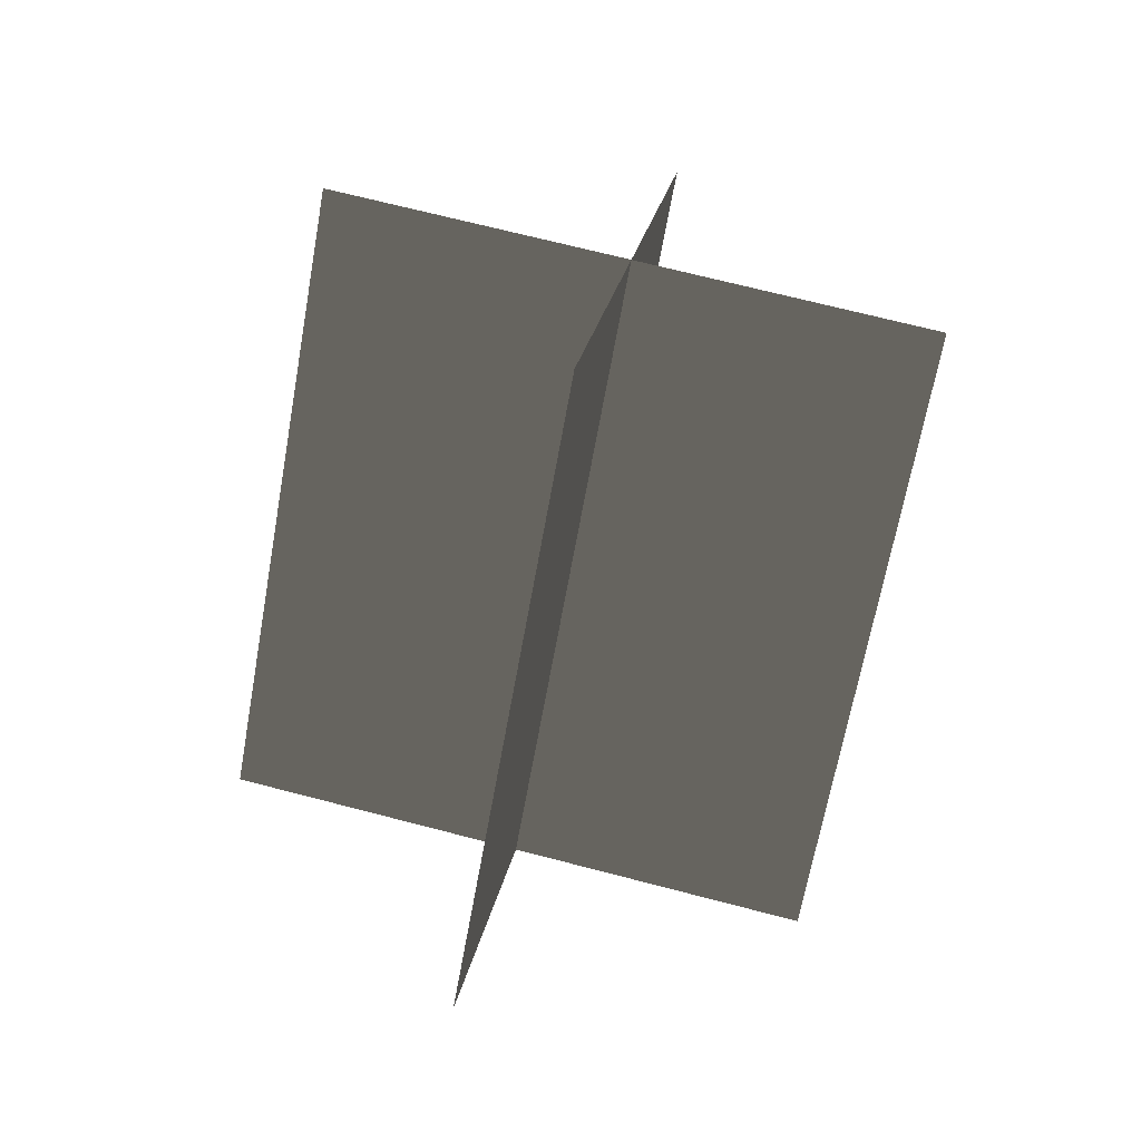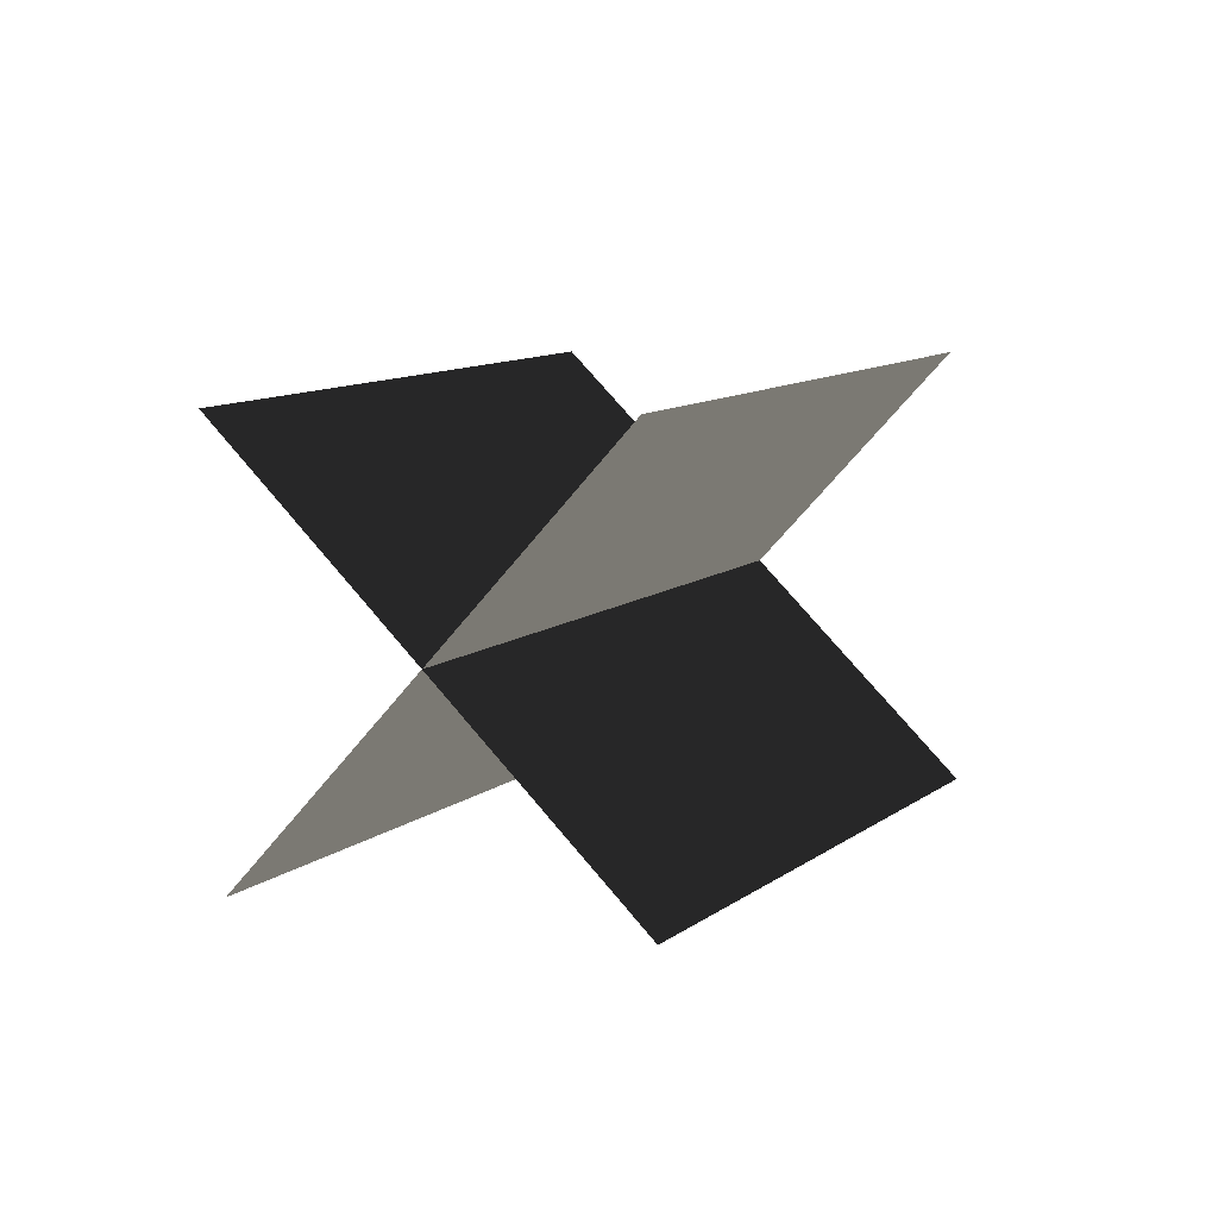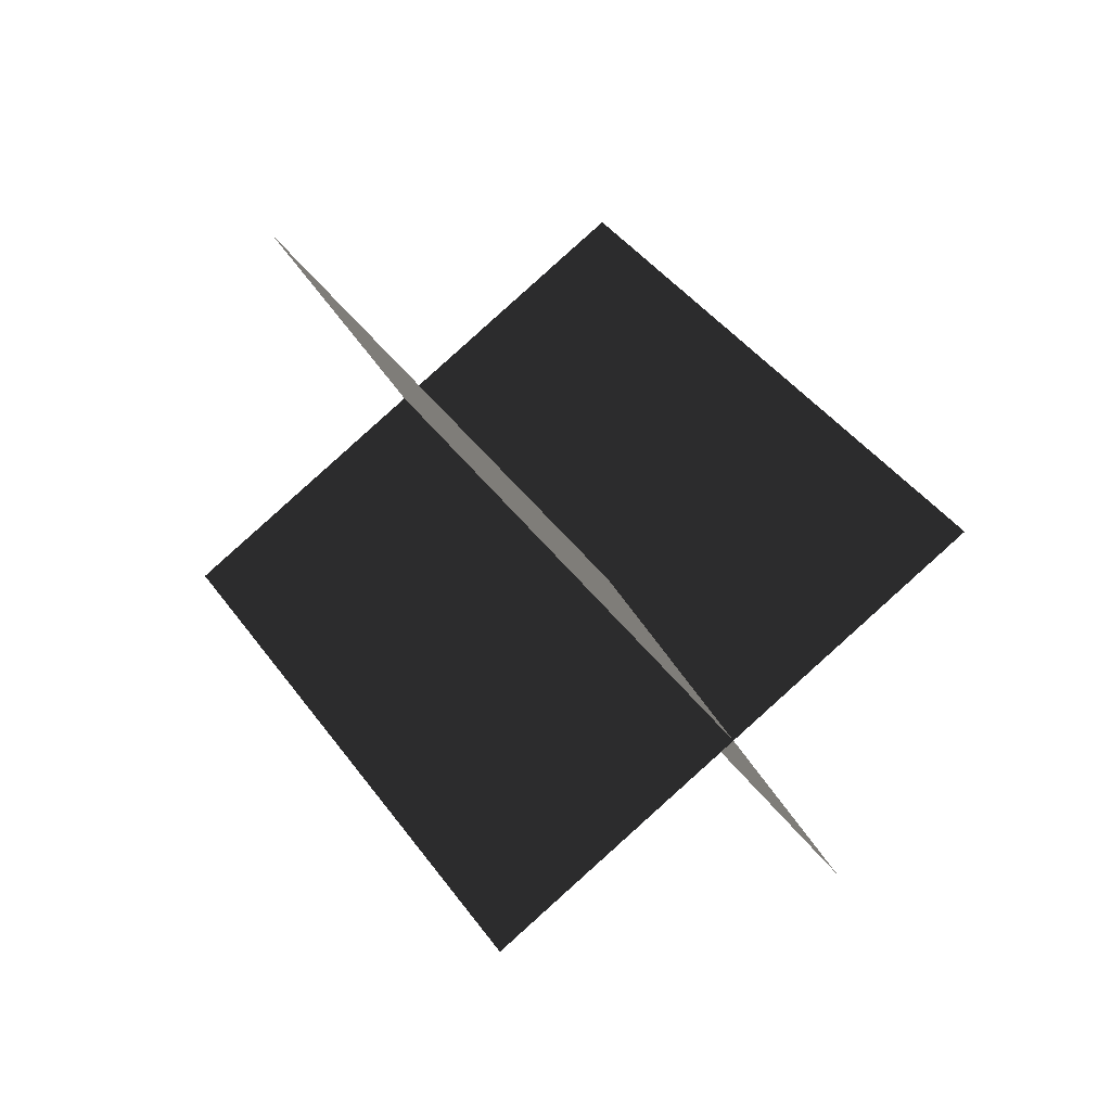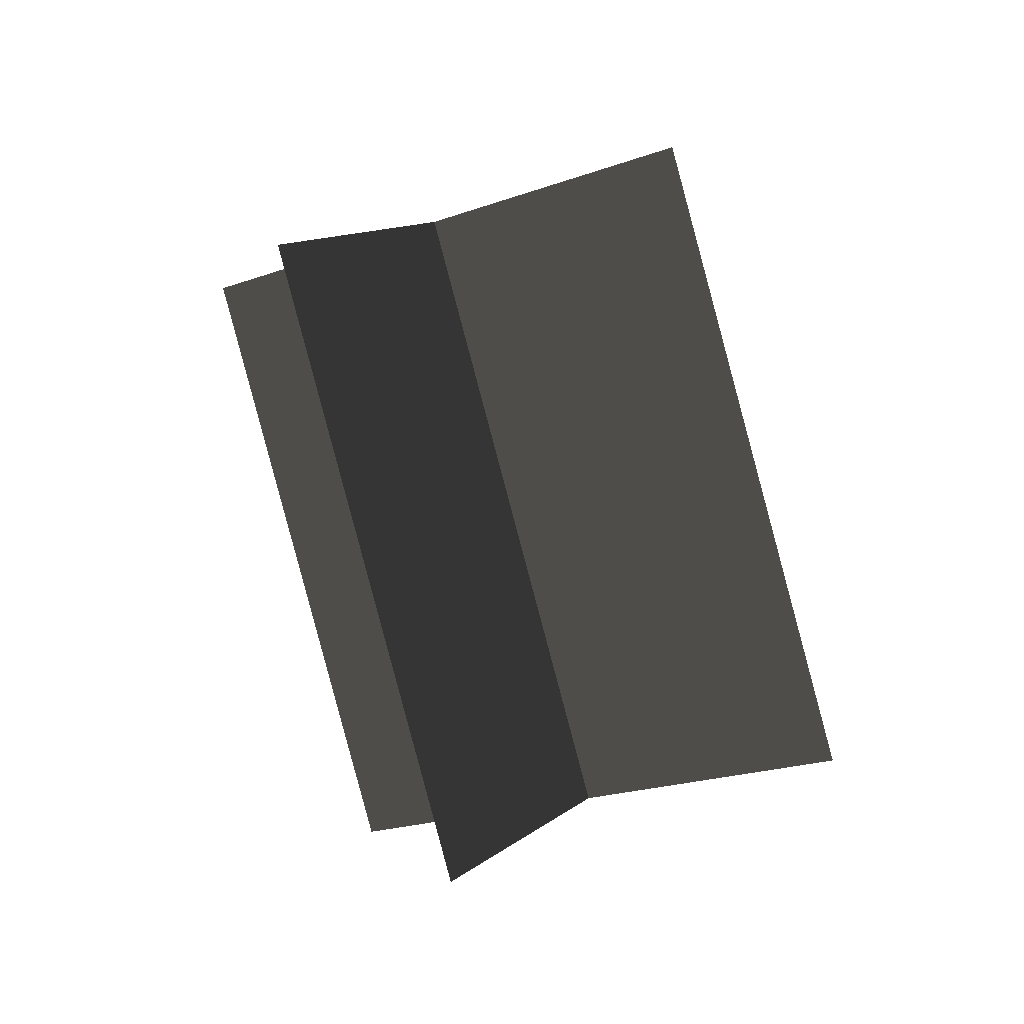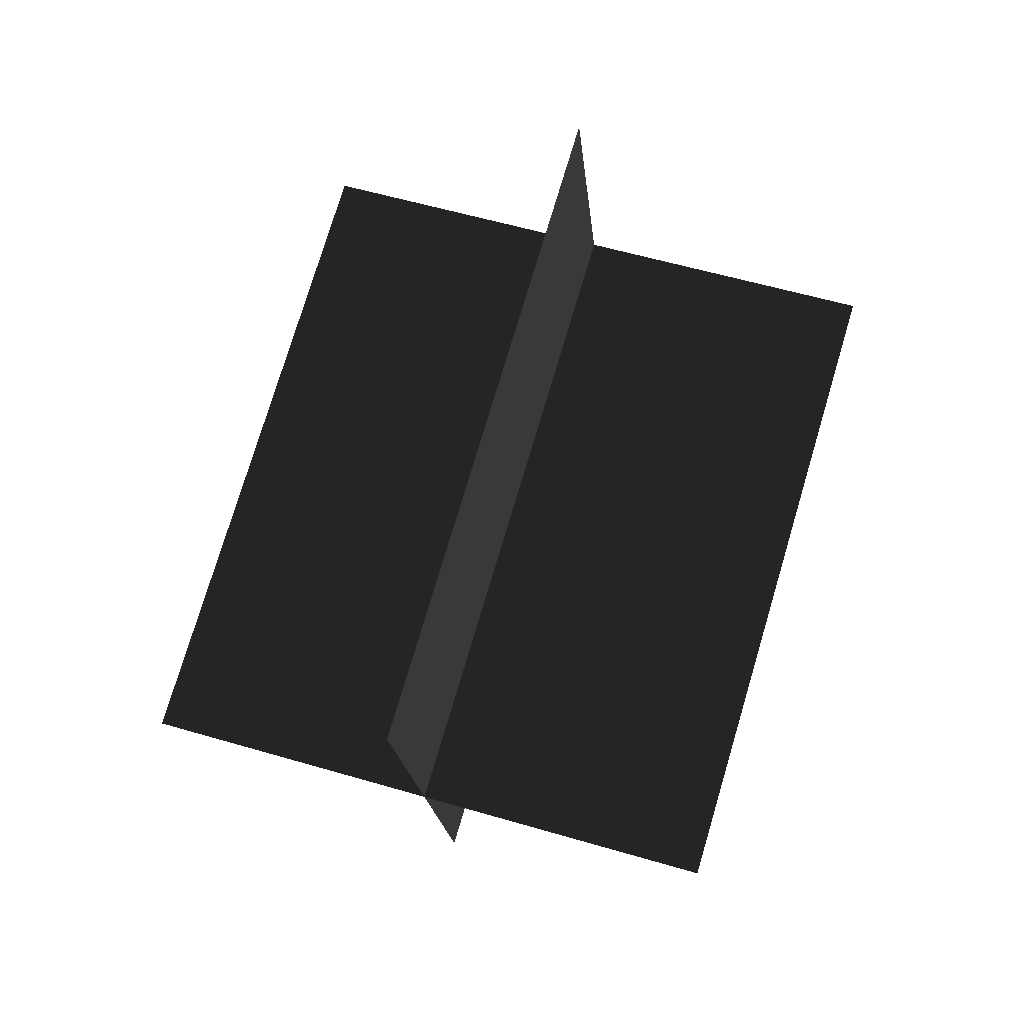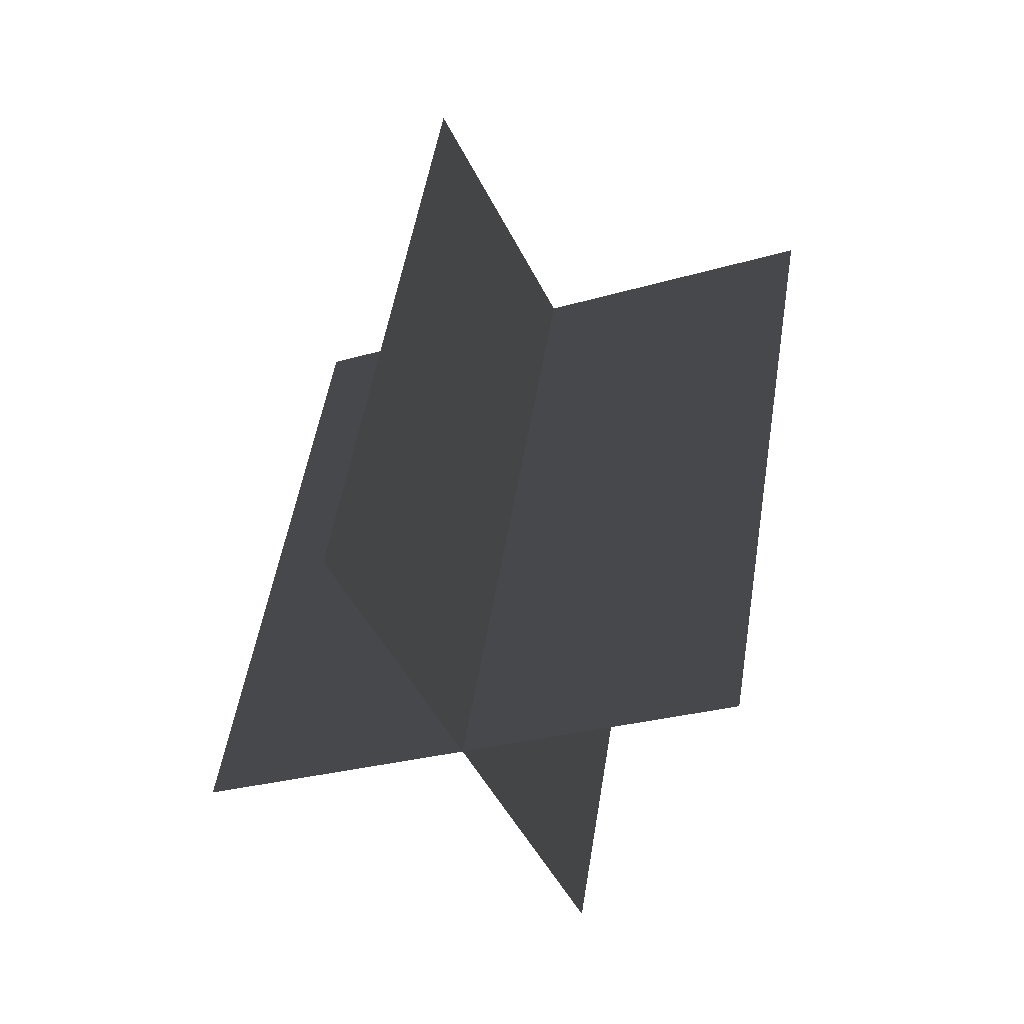
<metadata>
{"format":"obj","ext":"obj","renderer":"f3d","projection":"perspective","resolution":1024,"background":"white","views":[{"elev":-25.3,"azim":-7.4,"up":"+Z"},{"elev":53.8,"azim":41.7,"up":"+Z"},{"elev":-27.9,"azim":-50.6,"up":"+Y"},{"elev":-47.4,"azim":24.3,"up":"+Z"},{"elev":-66.0,"azim":-15.8,"up":"+Z"},{"elev":9.9,"azim":-163.7,"up":"+Z"}]}
</metadata>
<code>
g light33
v 15.51 -14.48 6.199
v 13.15 11.2 -13.77
v -13.15 -11.2 13.77
v -15.51 14.48 -6.199
v -2.679 -21.92 -1.203
v -5.033 3.765 -21.17
v 5.034 -3.765 21.17
v 2.68 21.92 1.203
f 3 1 2
f 2 4 3
f 7 5 6
f 6 8 7

</code>
